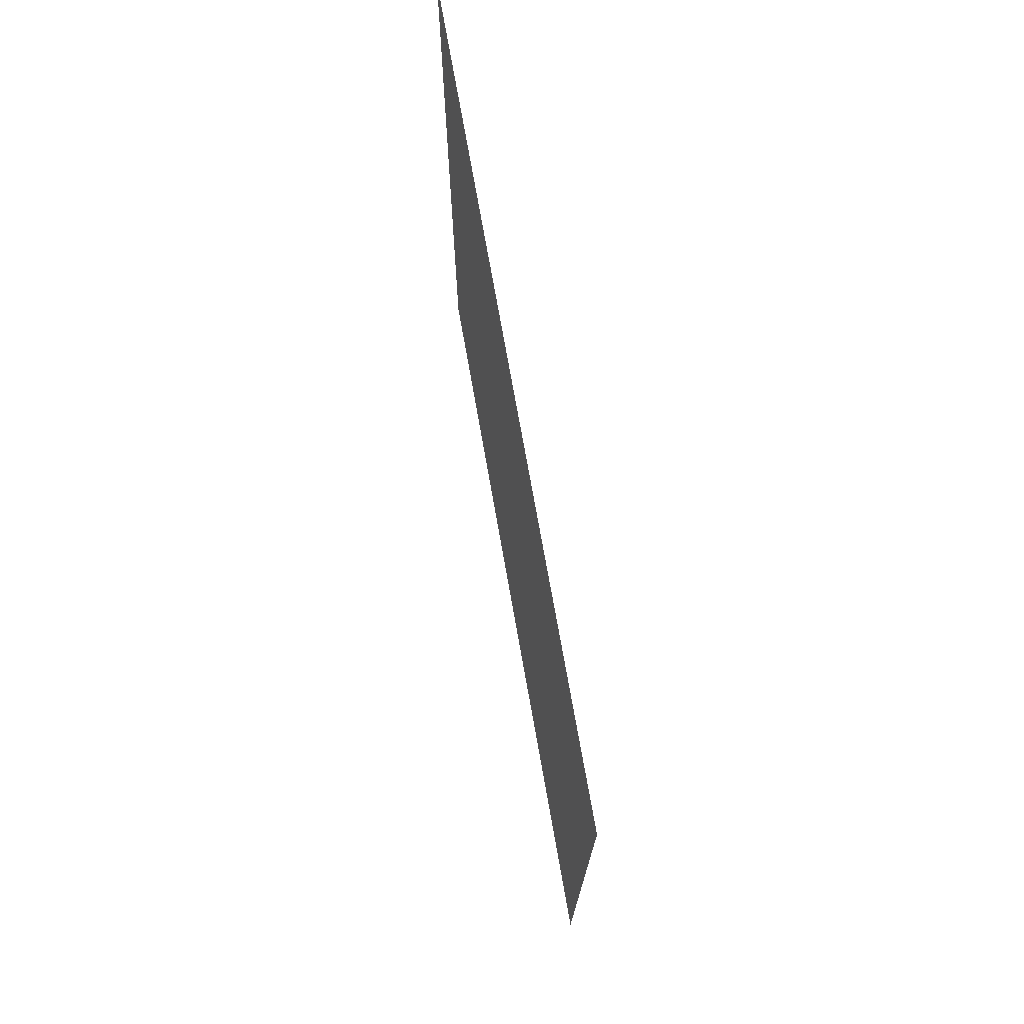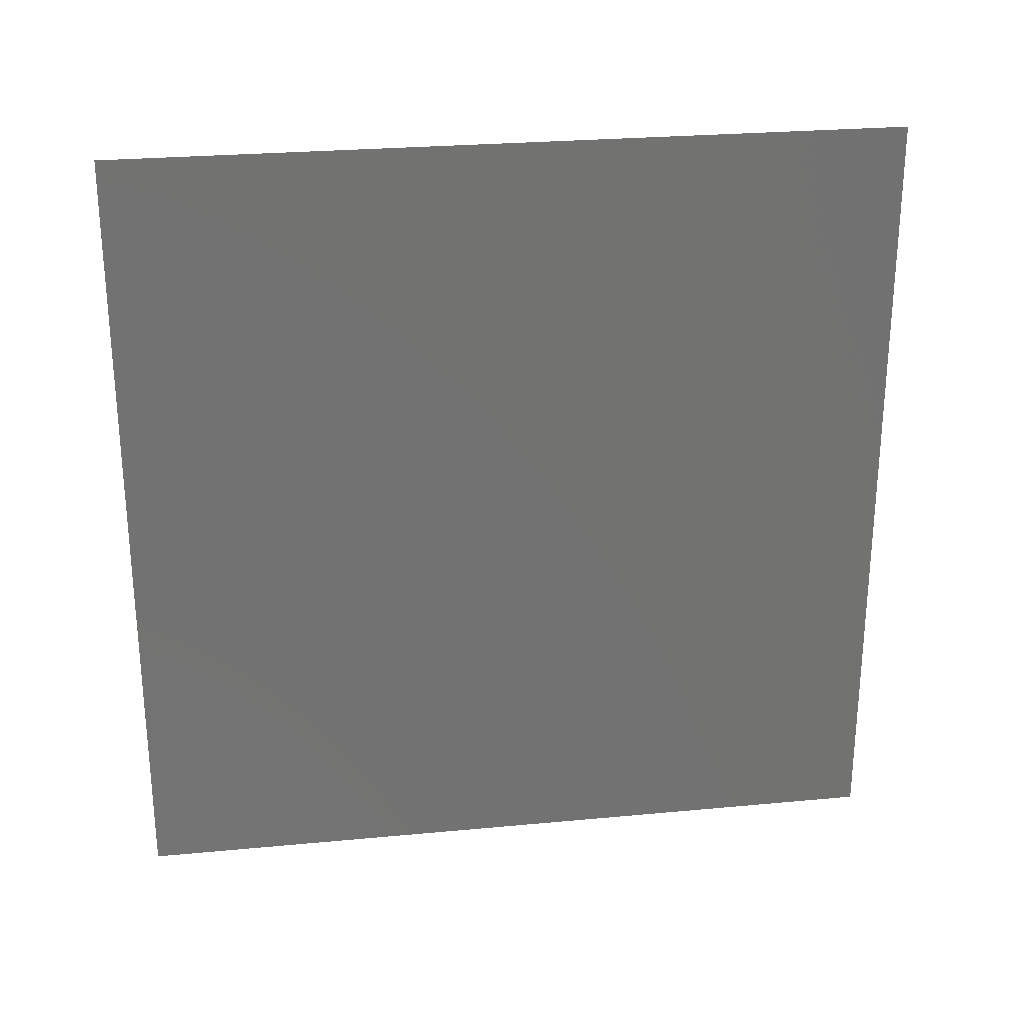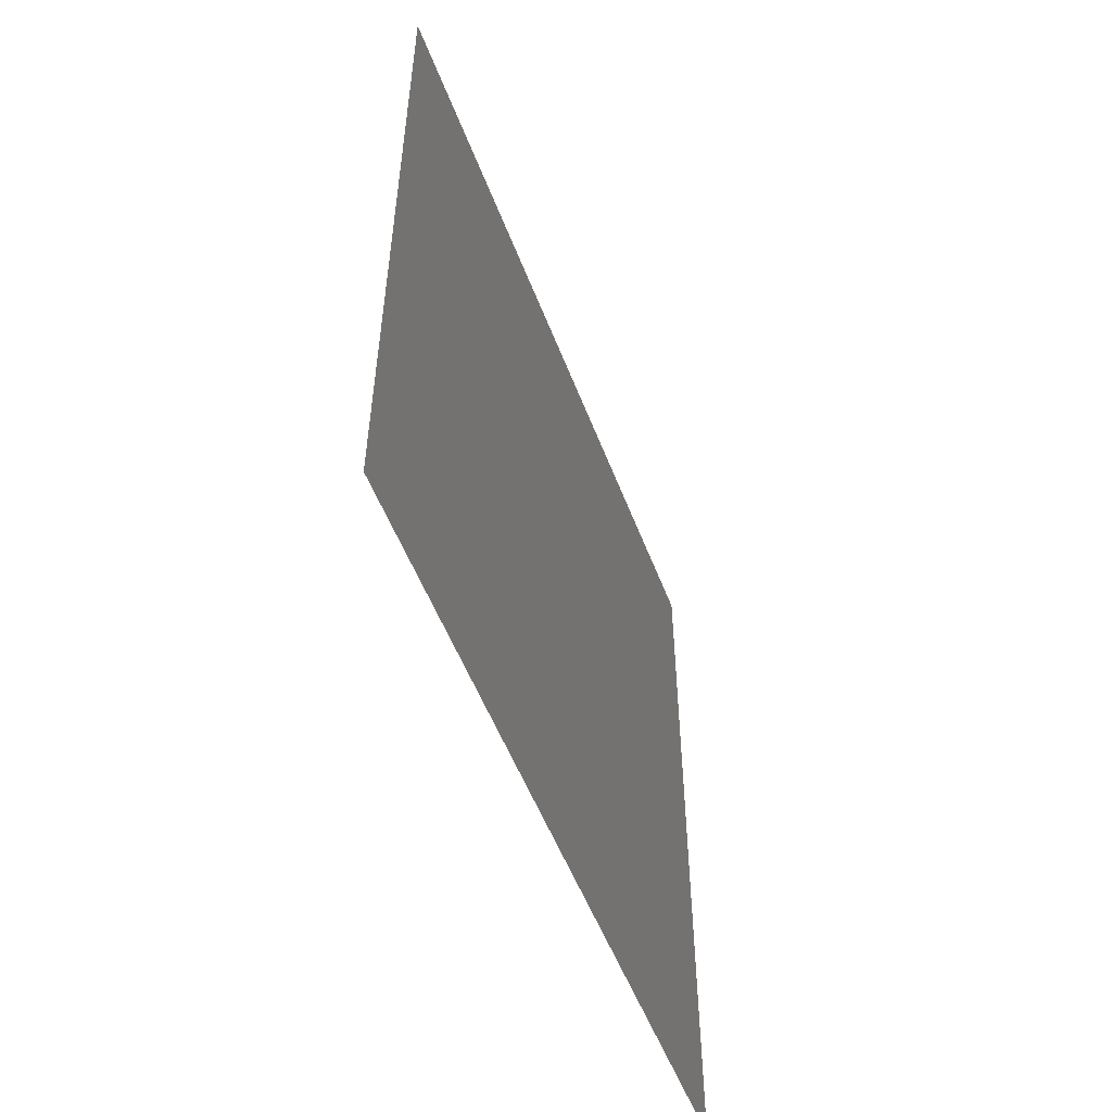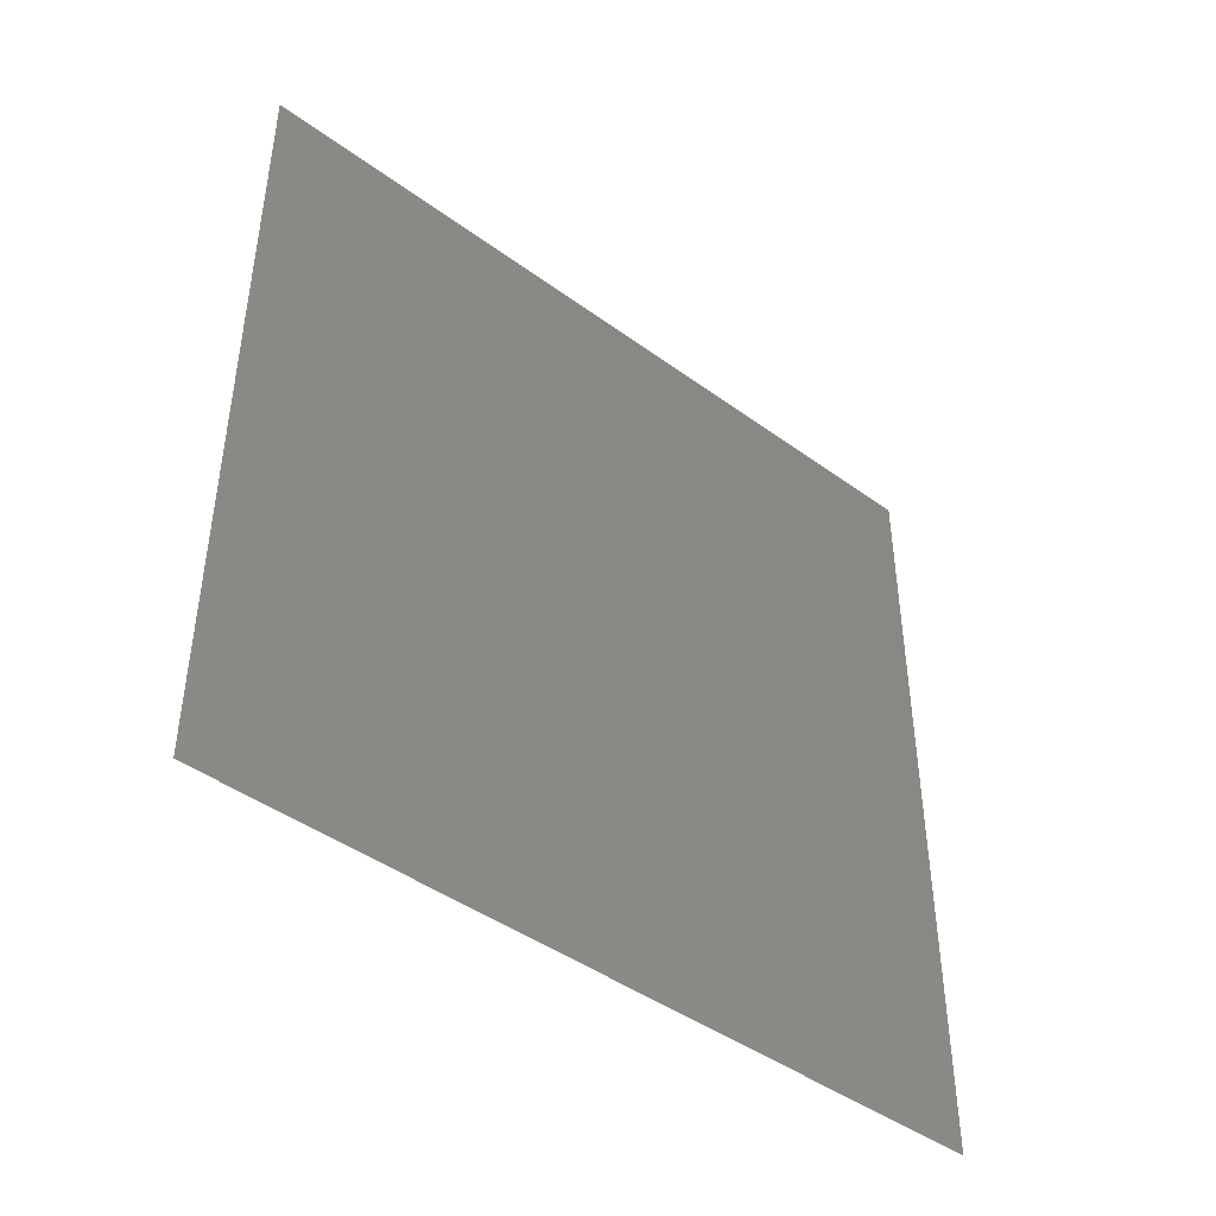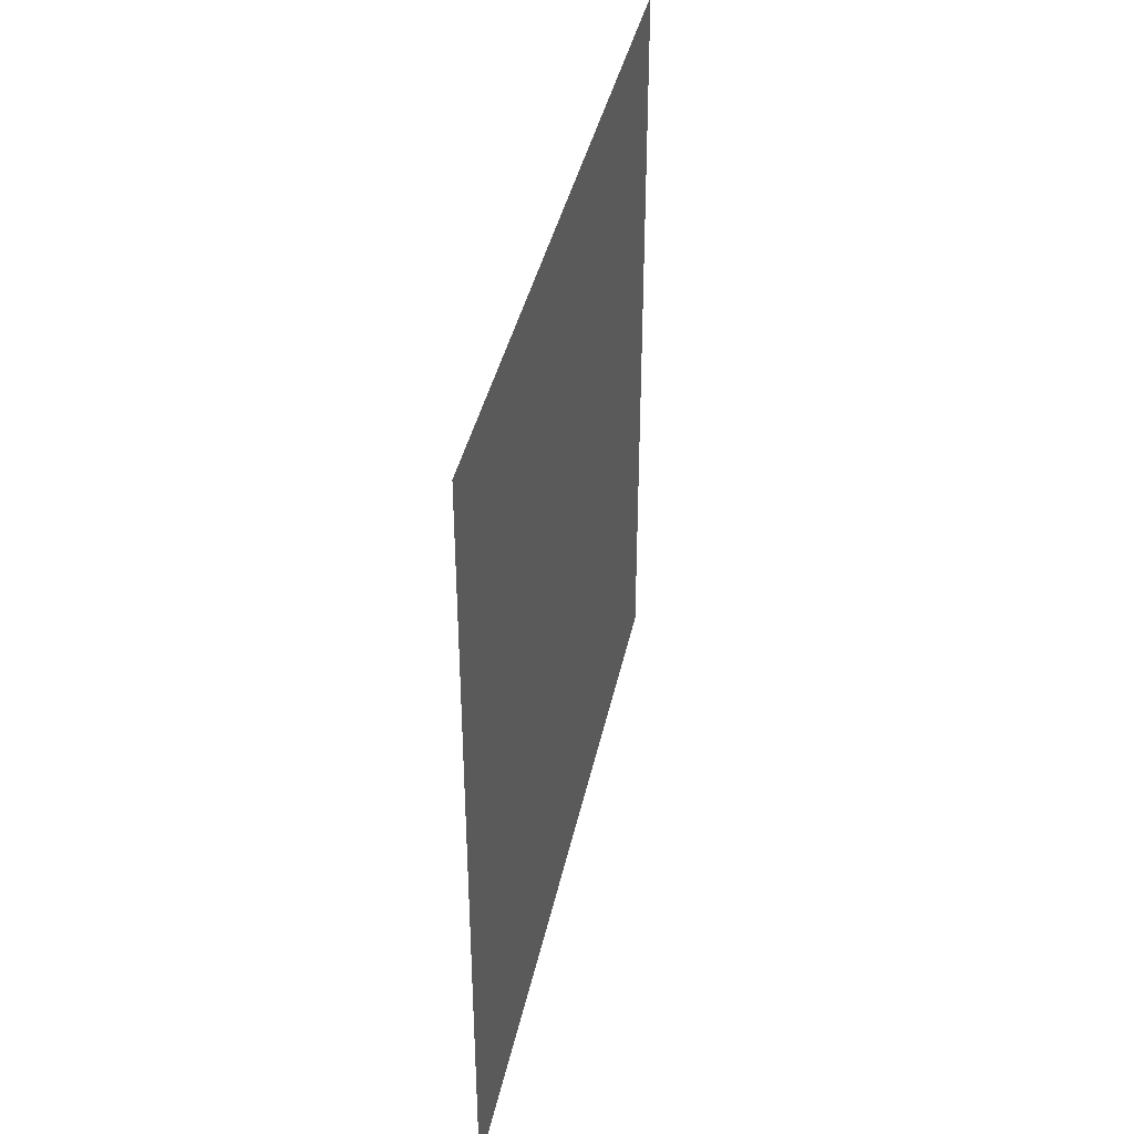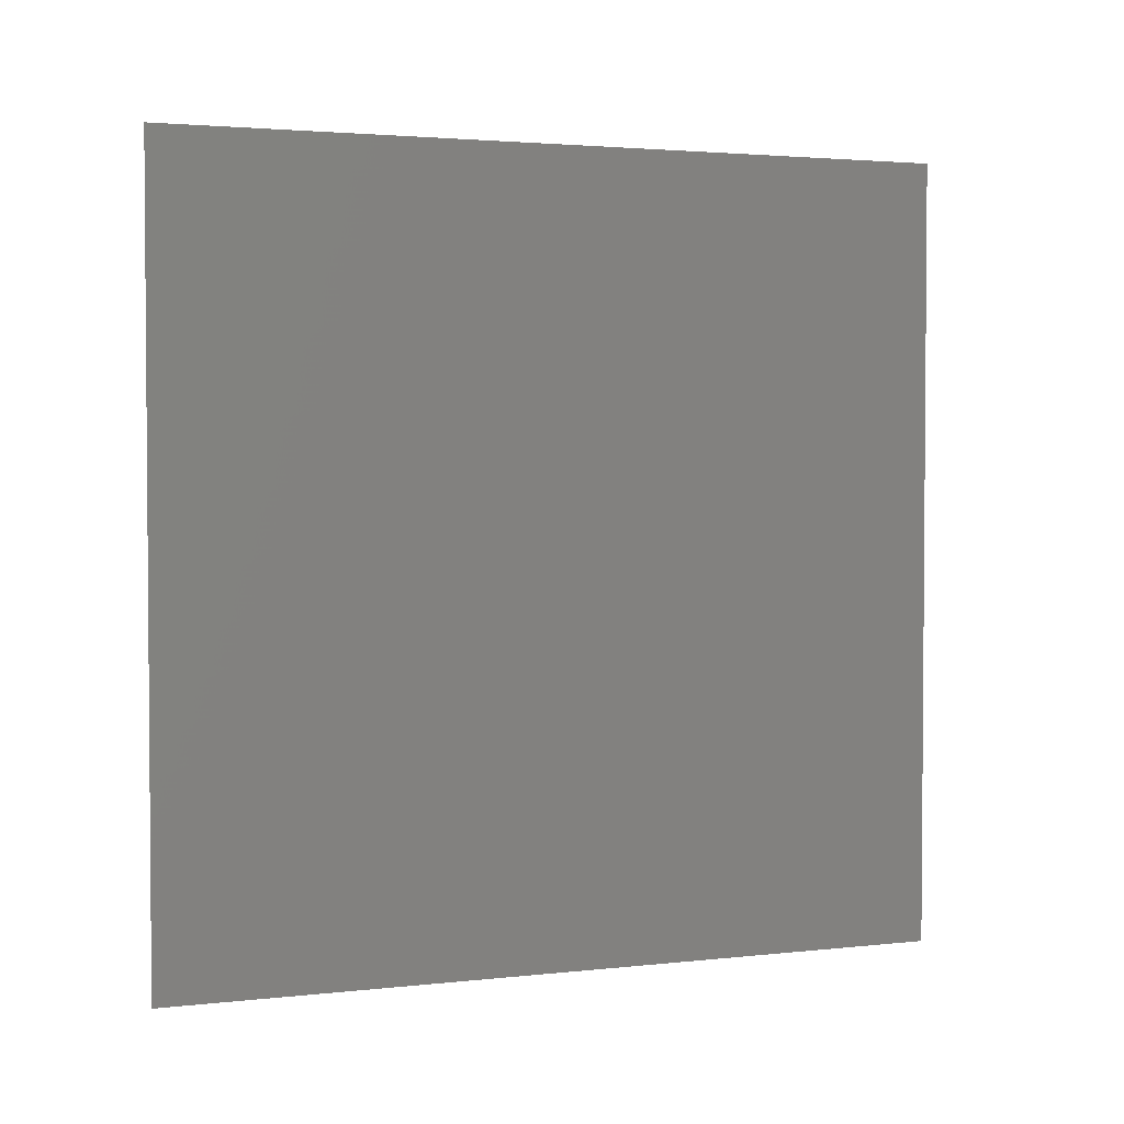
<metadata>
{"format":"stl","ext":"stl","renderer":"f3d","projection":"perspective","resolution":1024,"background":"white","views":[{"elev":73.5,"azim":-10.0,"up":"+Y"},{"elev":26.2,"azim":81.5,"up":"+Y"},{"elev":-53.3,"azim":-159.4,"up":"+Y"},{"elev":-44.2,"azim":-130.5,"up":"+Z"},{"elev":39.3,"azim":-168.2,"up":"+Y"},{"elev":2.7,"azim":-111.1,"up":"+Z"}]}
</metadata>
<code>
# stl→obj: 4 verts, 20 faces
v 16.48 4.202 -0.147
v 16.48 4.201 -0.147
v 16.48 4.202 -0.148
v 16.48 4.201 -0.148
f 1 2 1
f 2 1 2
f 1 2 2
f 1 1 2
f 1 2 1
f 2 1 2
f 1 1 1
f 1 1 1
f 1 3 1
f 3 1 3
f 3 4 3
f 4 3 4
f 4 2 4
f 2 4 2
f 4 2 3
f 2 3 1
f 2 2 2
f 2 2 2
f 1 3 2
f 3 2 4

</code>
